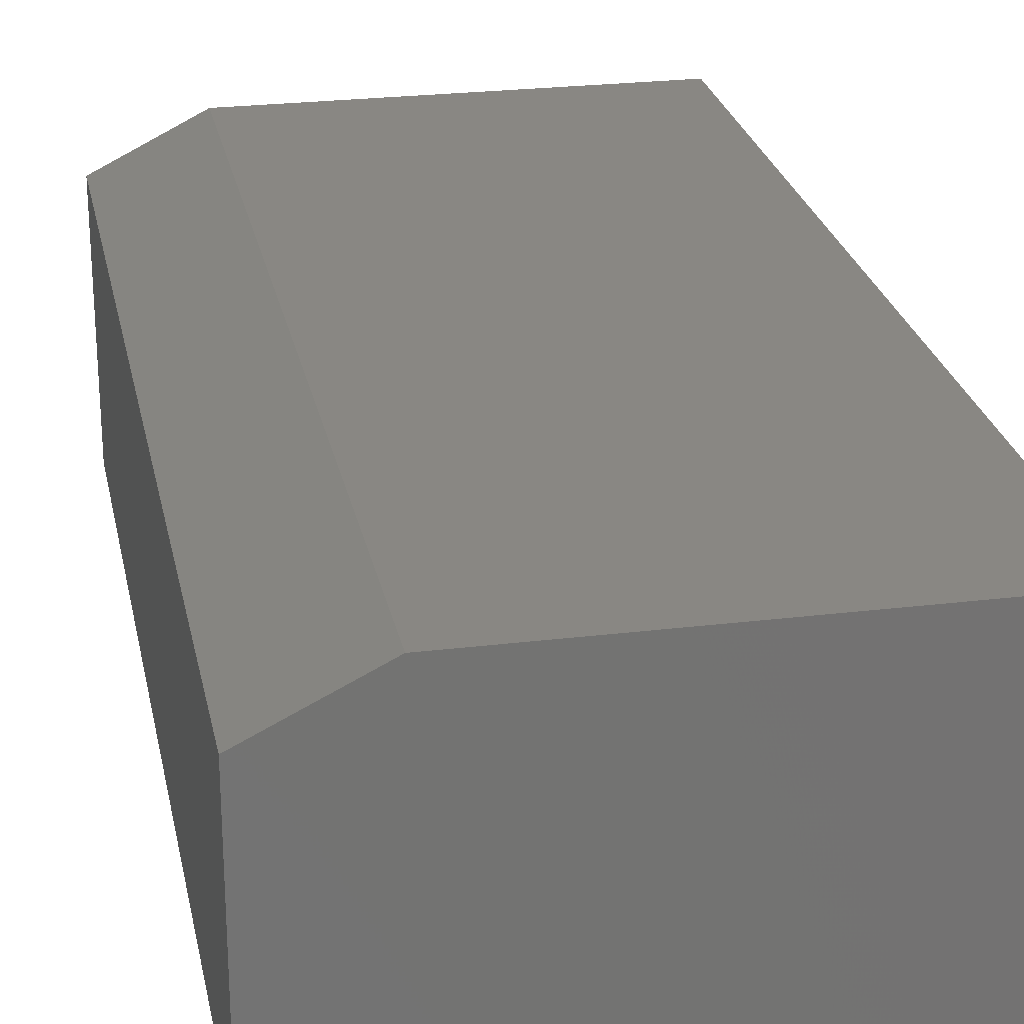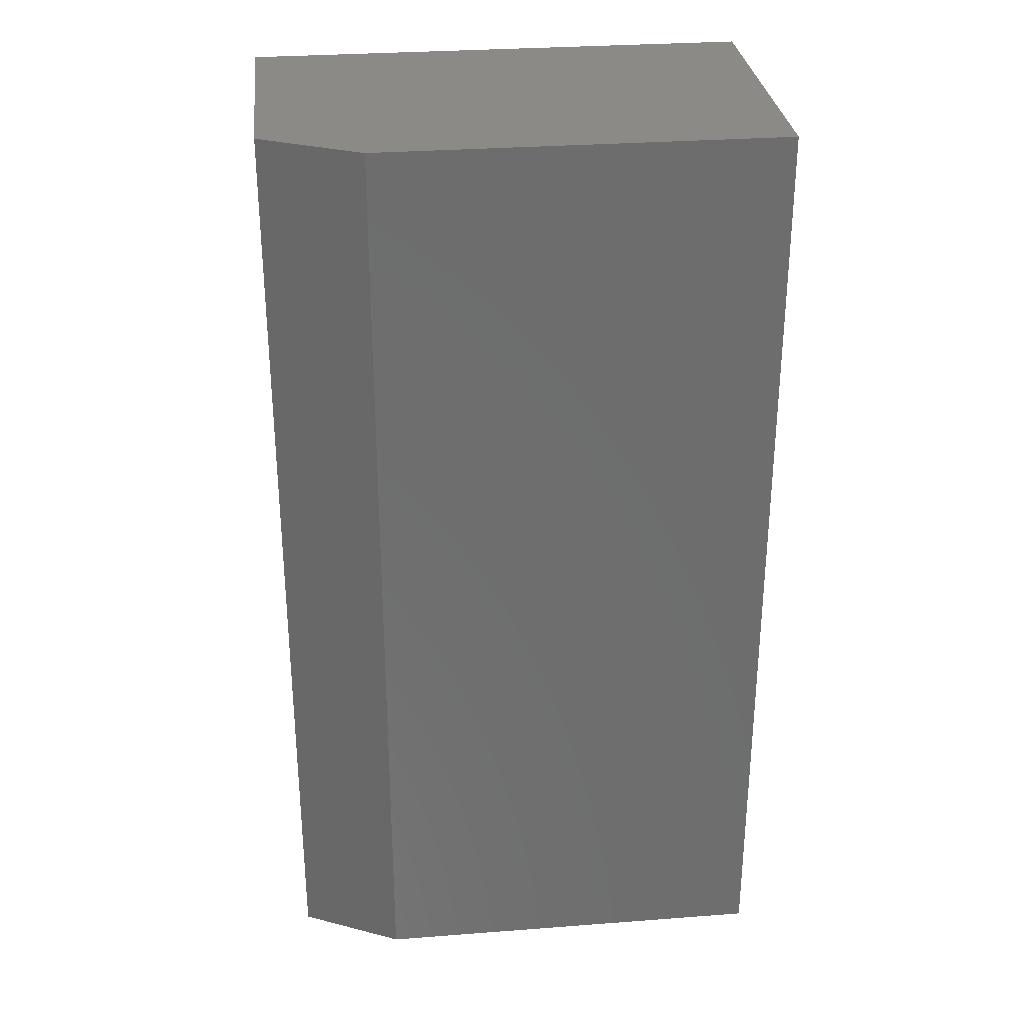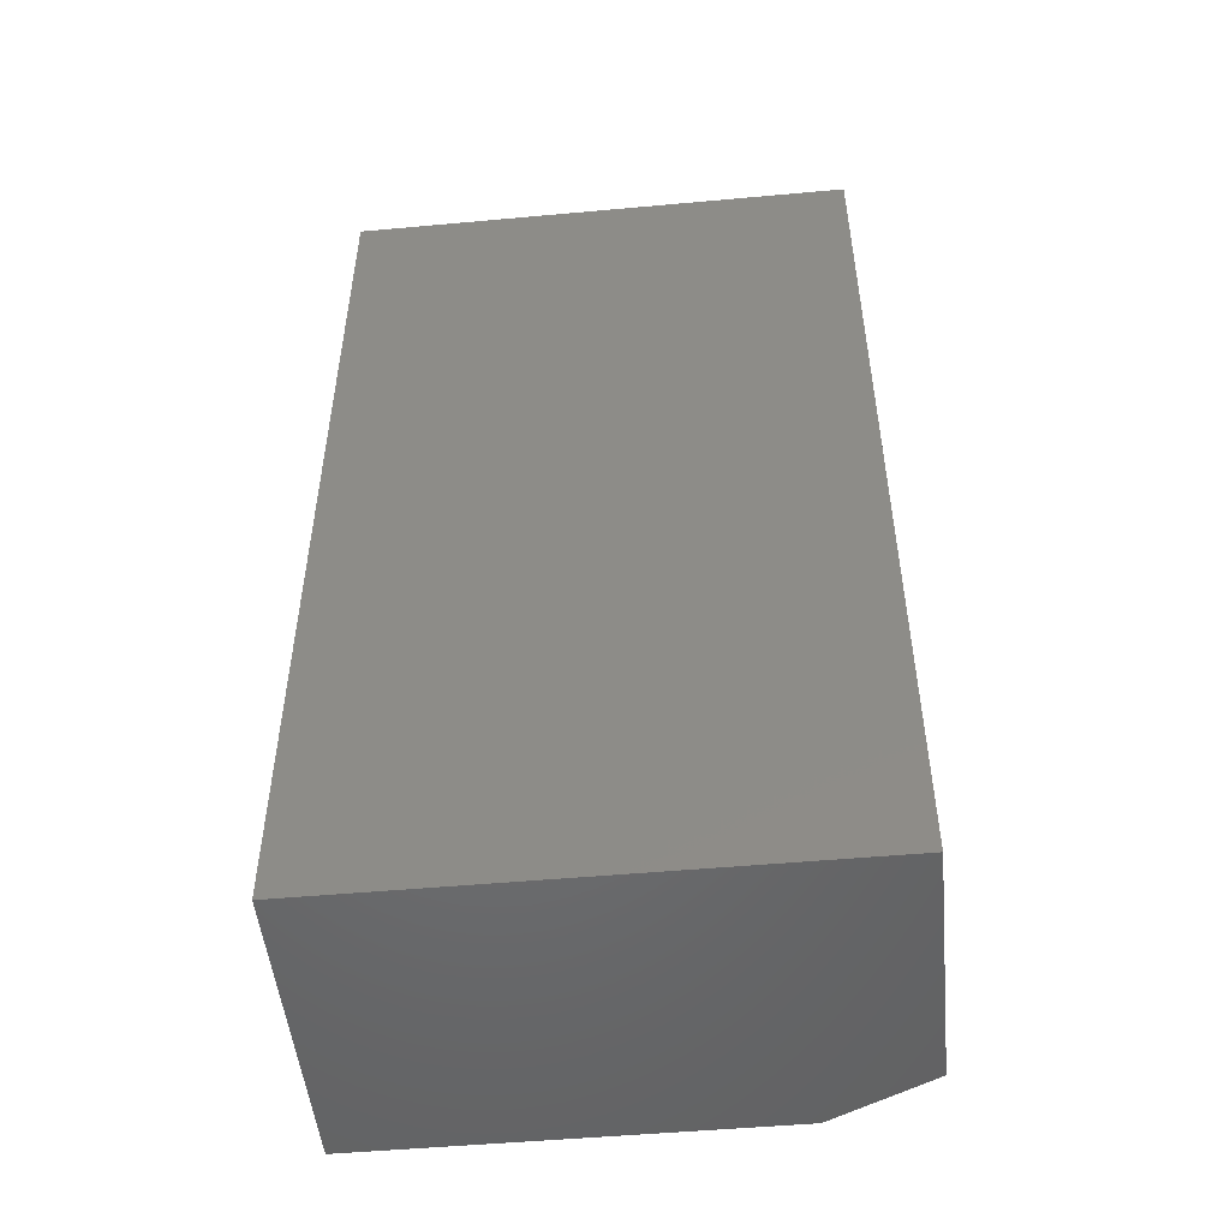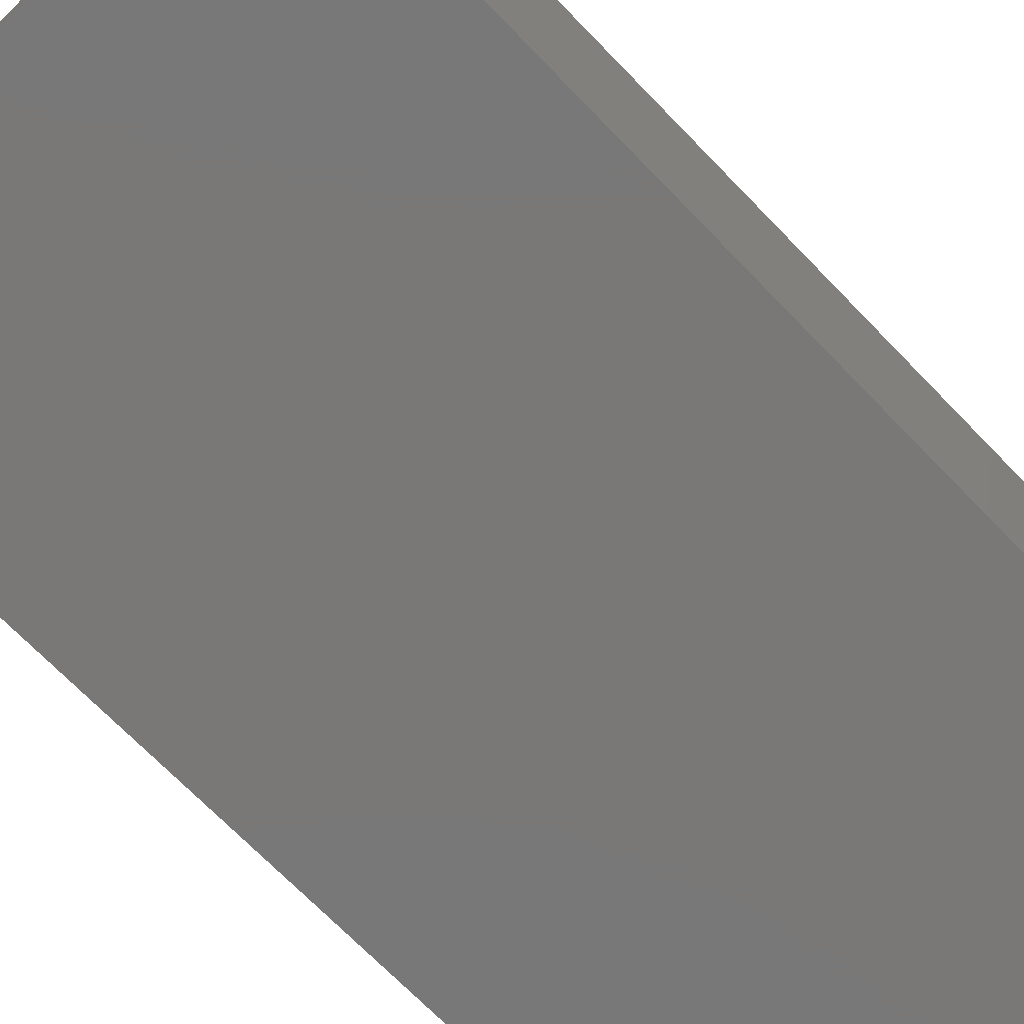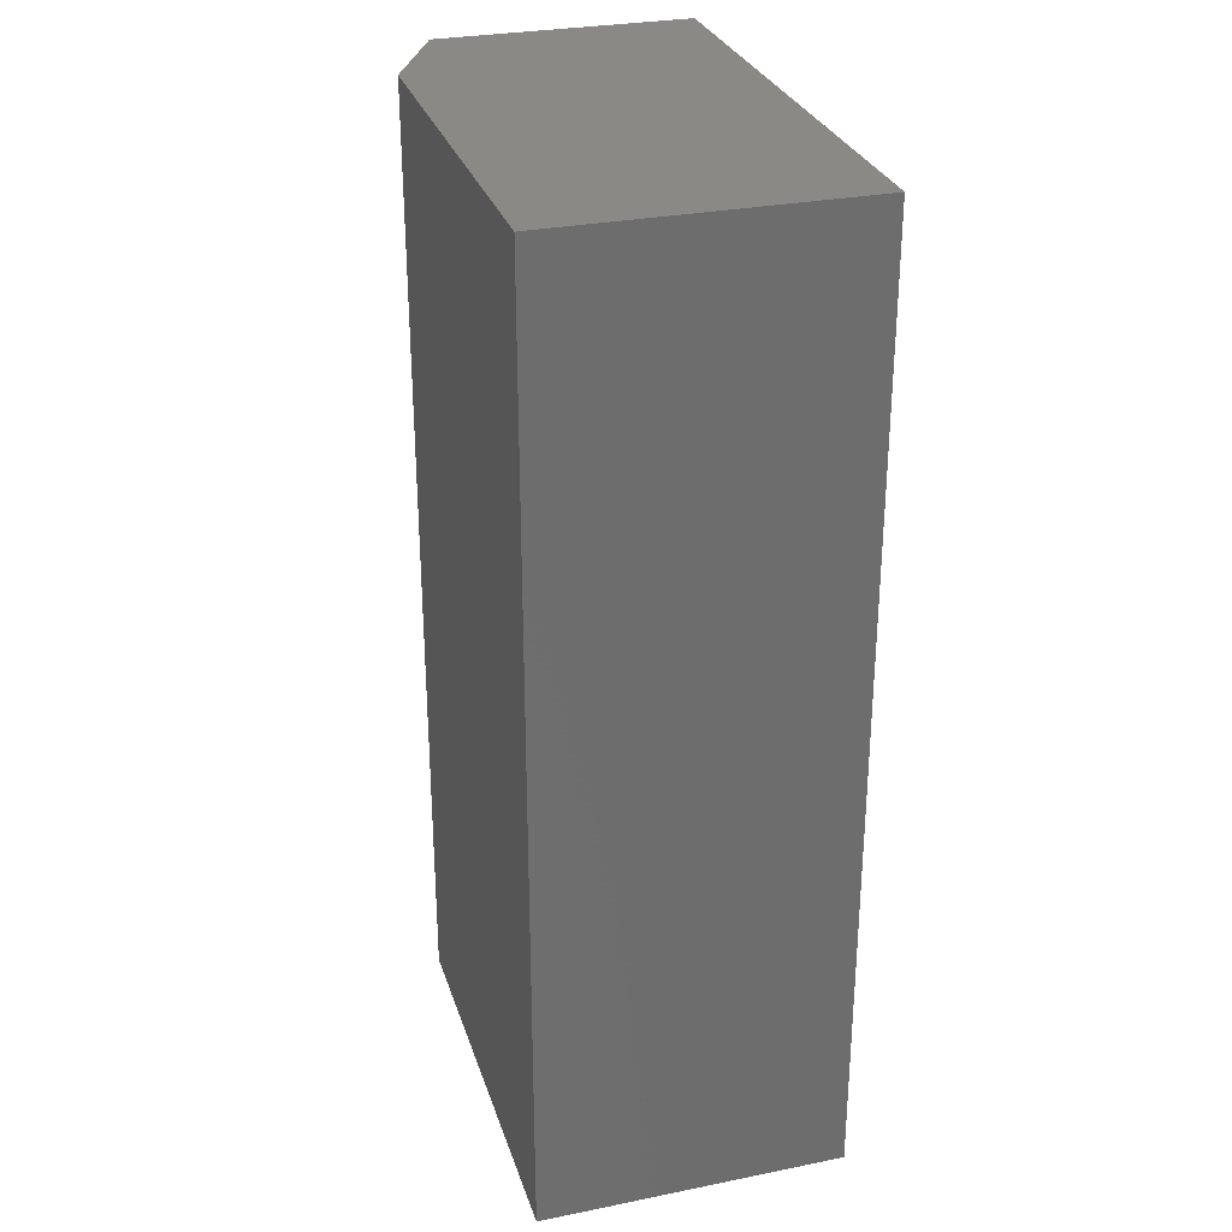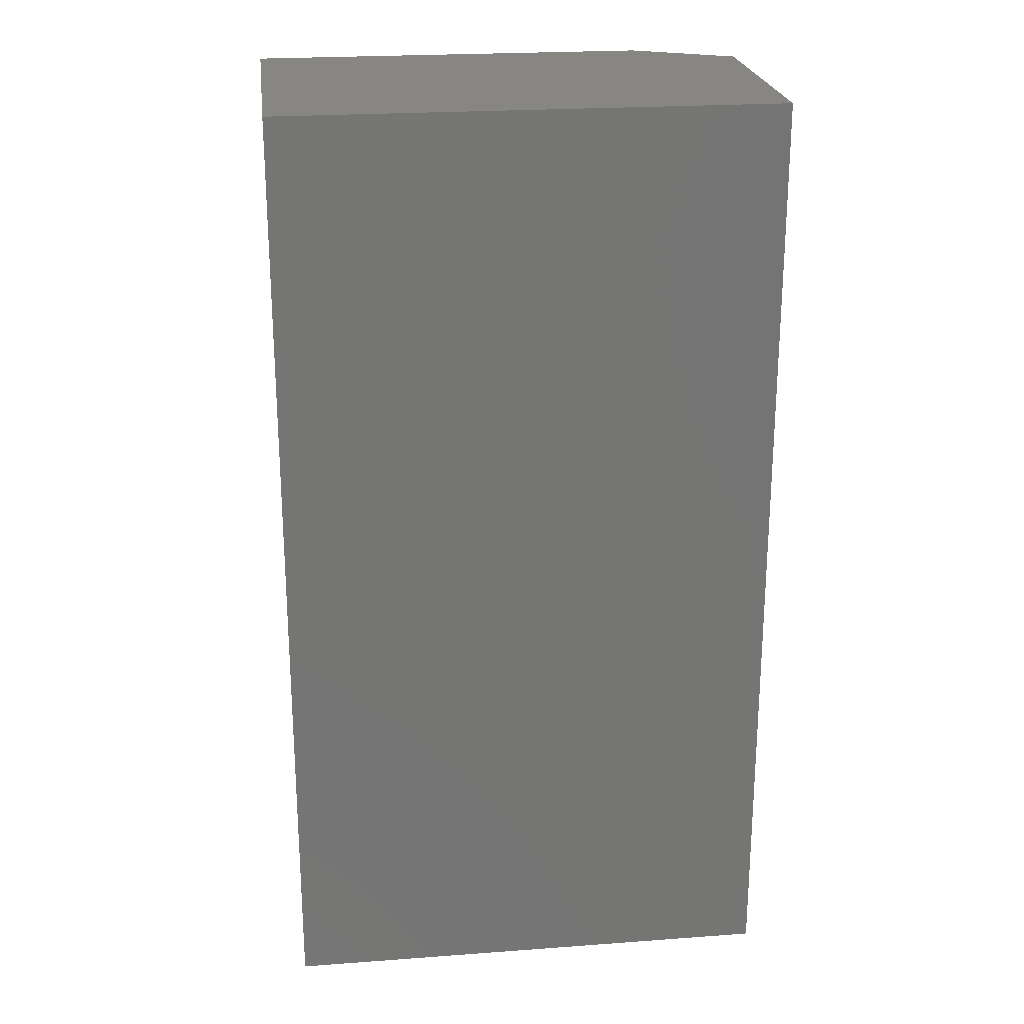
<metadata>
{"format":"stl","ext":"stl","renderer":"f3d","projection":"perspective","resolution":1024,"background":"white","views":[{"elev":25.1,"azim":168.8,"up":"+Y"},{"elev":30.3,"azim":173.7,"up":"+Z"},{"elev":-50.2,"azim":5.7,"up":"+Z"},{"elev":-71.2,"azim":-135.8,"up":"+Y"},{"elev":29.4,"azim":-106.5,"up":"+Z"},{"elev":23.2,"azim":-7.1,"up":"+Z"}]}
</metadata>
<code>
# stl→obj: 10 verts, 16 faces
v -0.03873 3.581e-17 0.4885
v -0.03873 4.403e-17 0.6367
v 0.0241 3.93e-17 0.4885
v 0.0241 4.752e-17 0.6367
v -0.03873 -0.04688 0.6367
v 0.03972 -0.04688 0.6367
v 0.03972 -0.007812 0.6367
v 0.03972 -0.04688 0.4885
v 0.03972 -0.007812 0.4885
v -0.03873 -0.04688 0.4885
f 1 2 3
f 3 2 4
f 2 5 4
f 4 5 6
f 4 6 7
f 8 9 6
f 6 9 7
f 10 1 8
f 8 1 3
f 8 3 9
f 9 3 7
f 7 3 4
f 10 8 5
f 5 8 6
f 5 2 10
f 10 2 1

</code>
